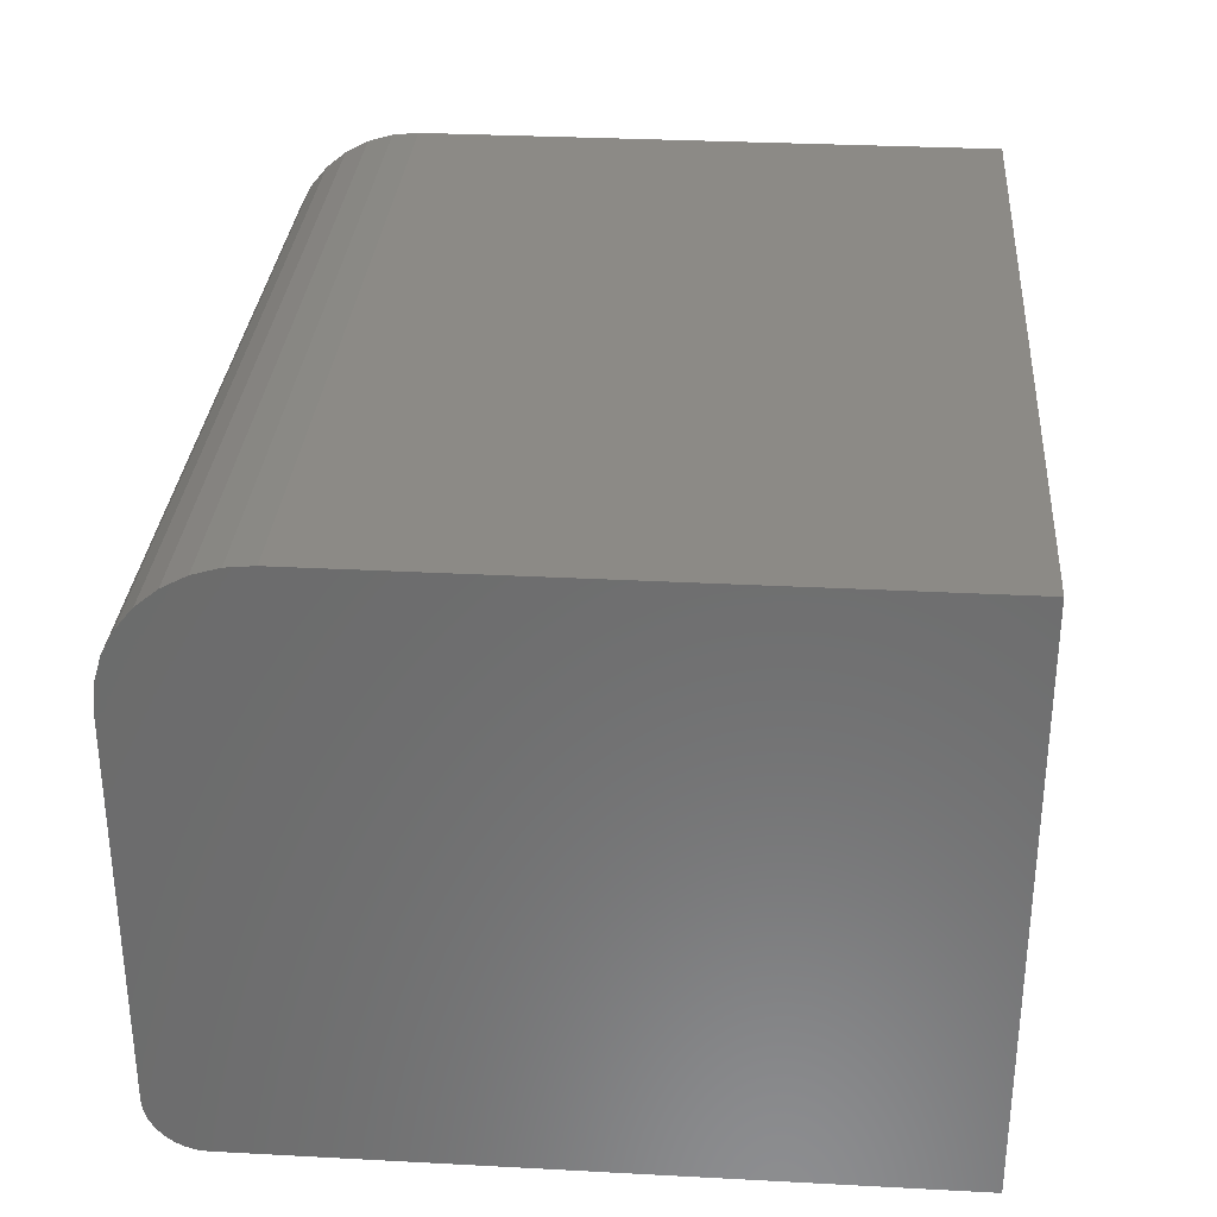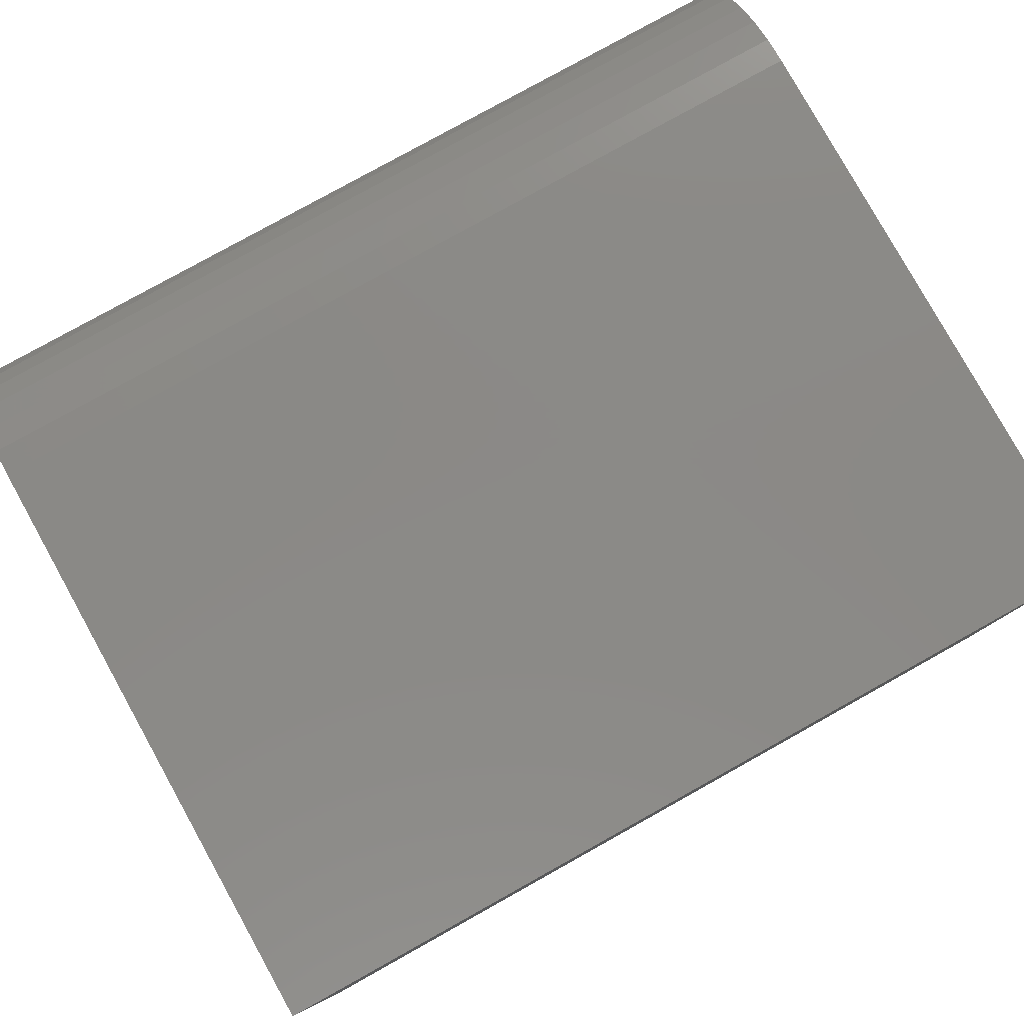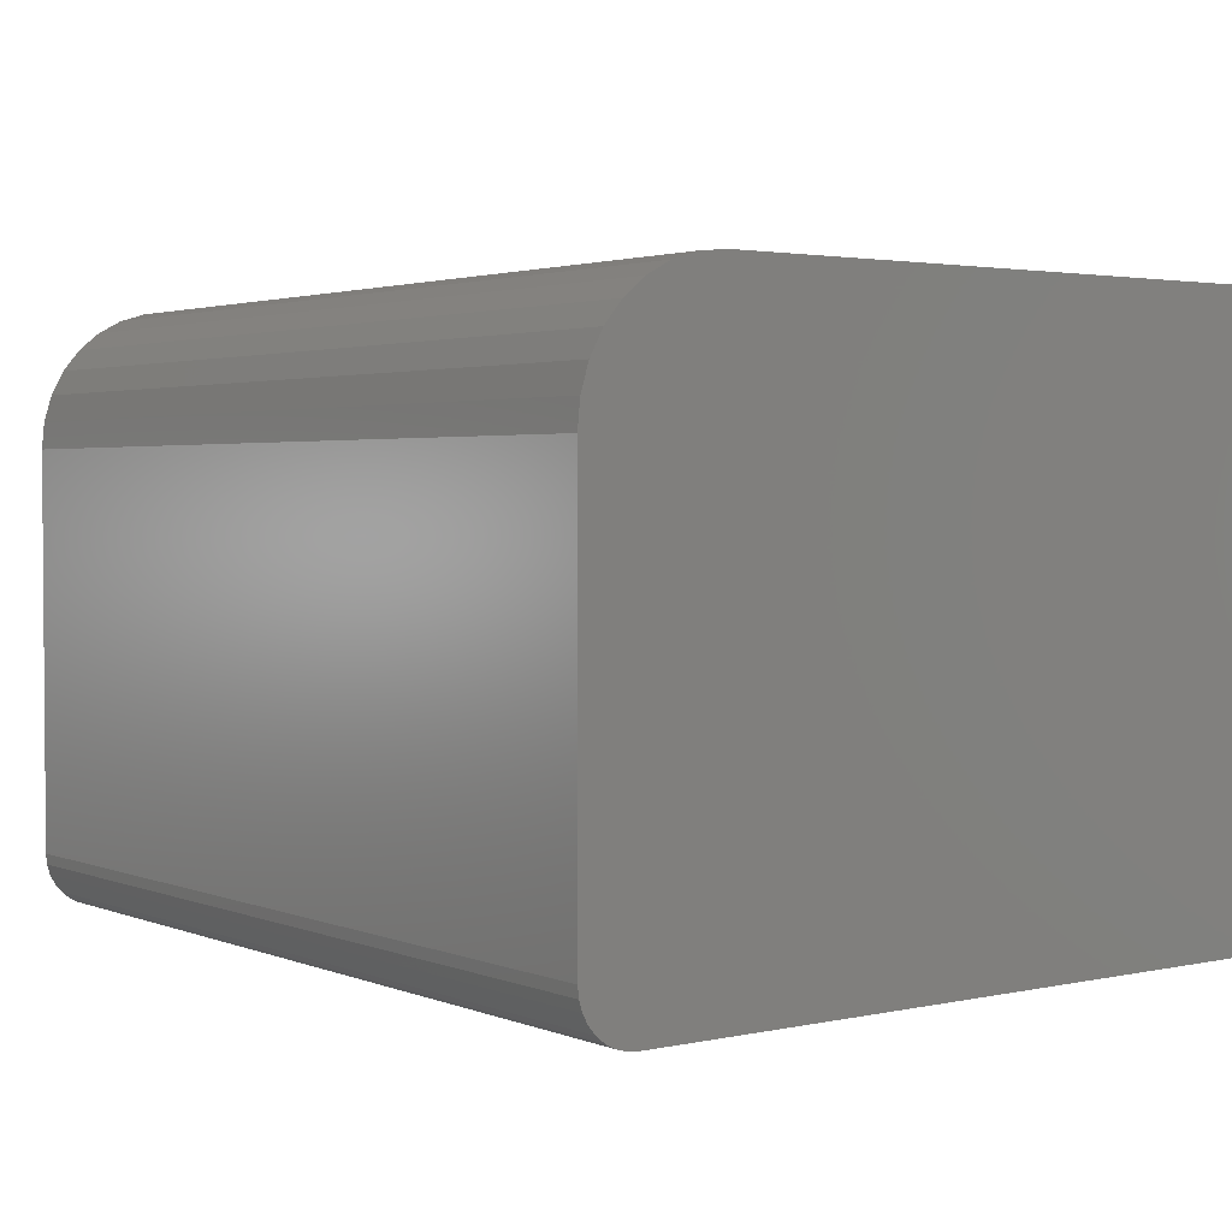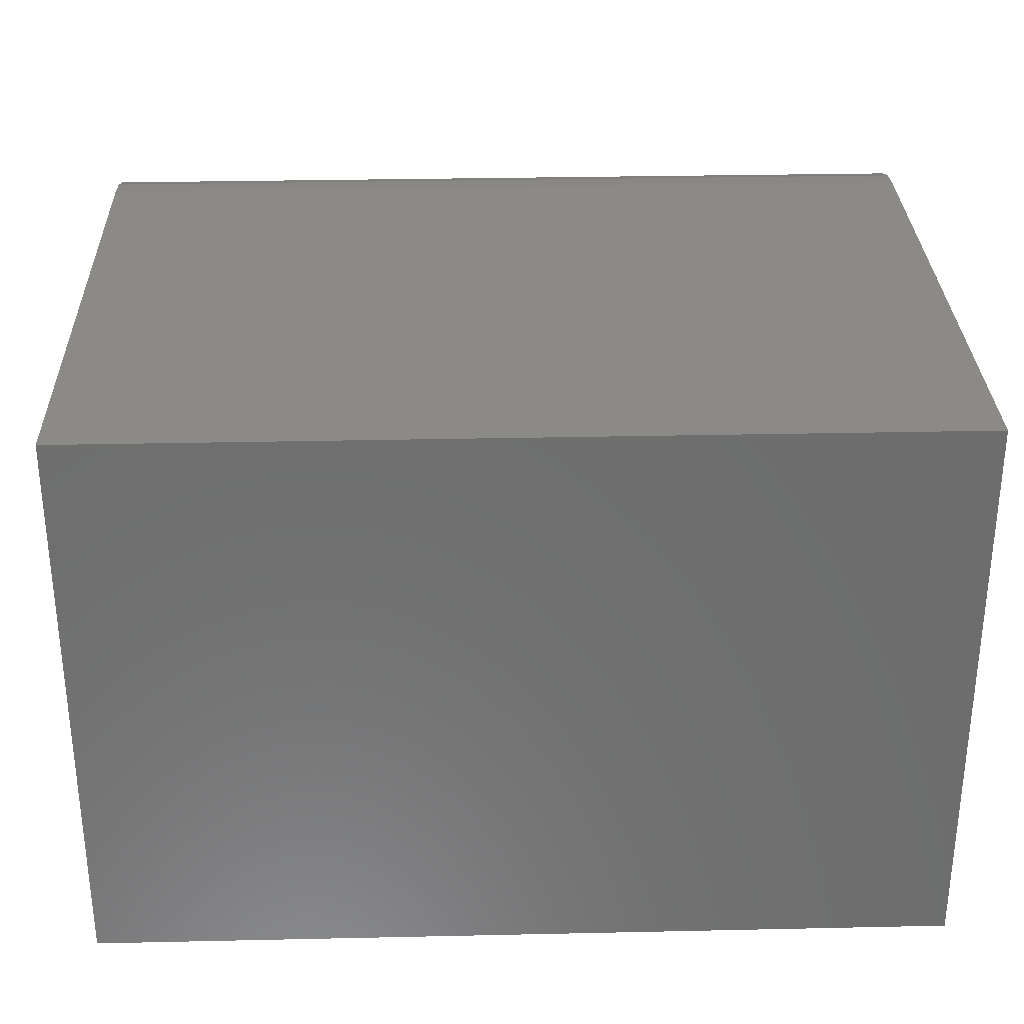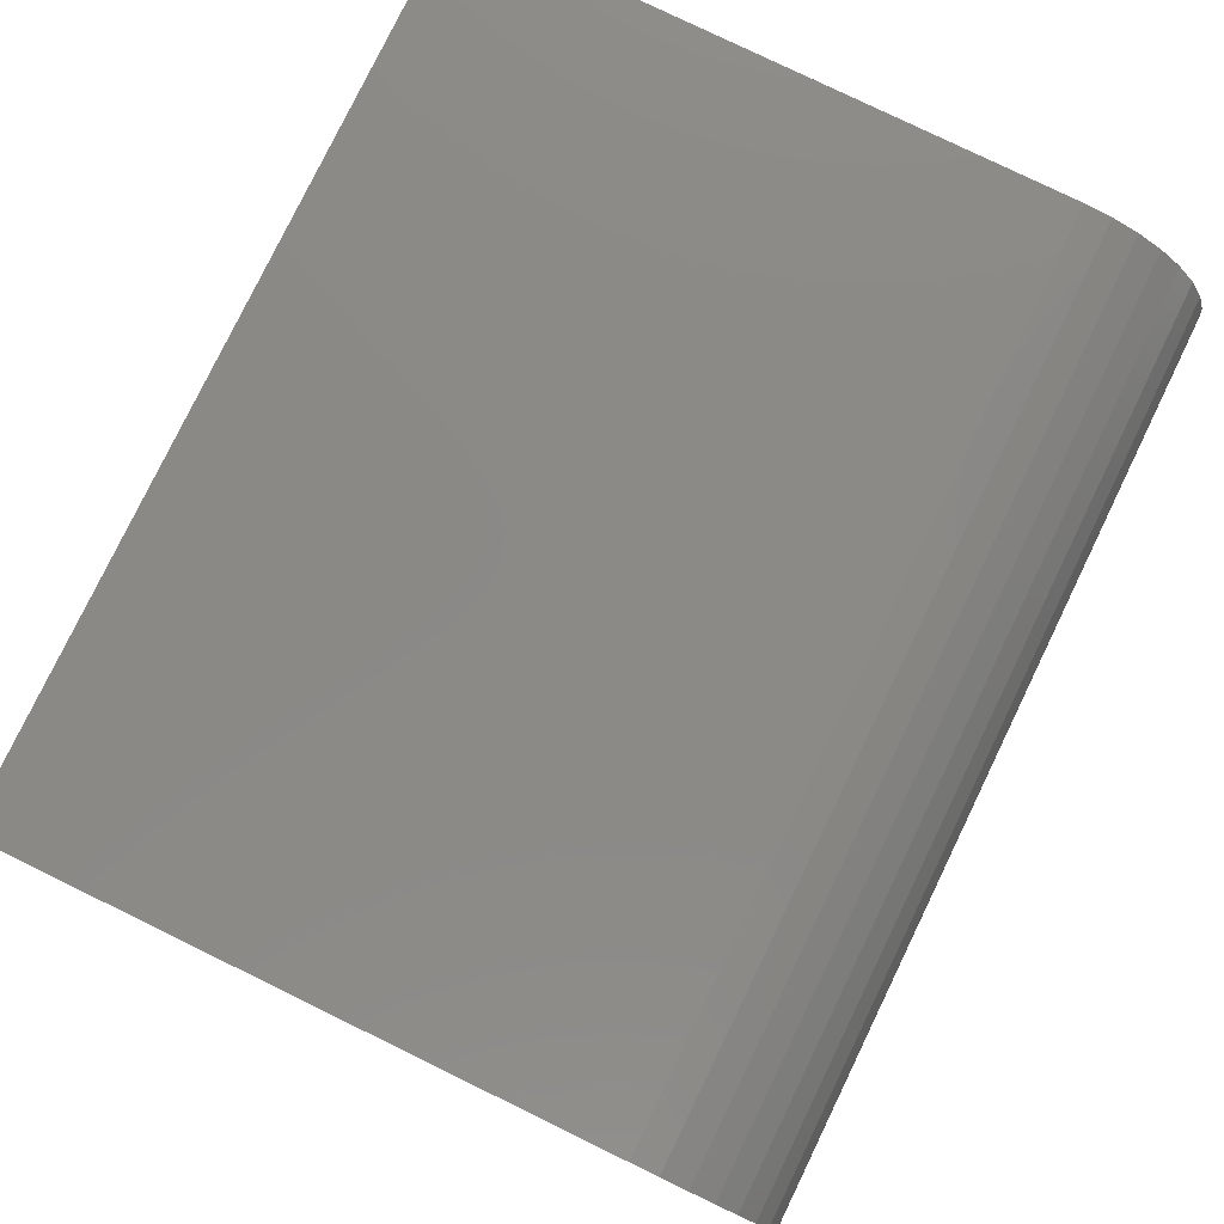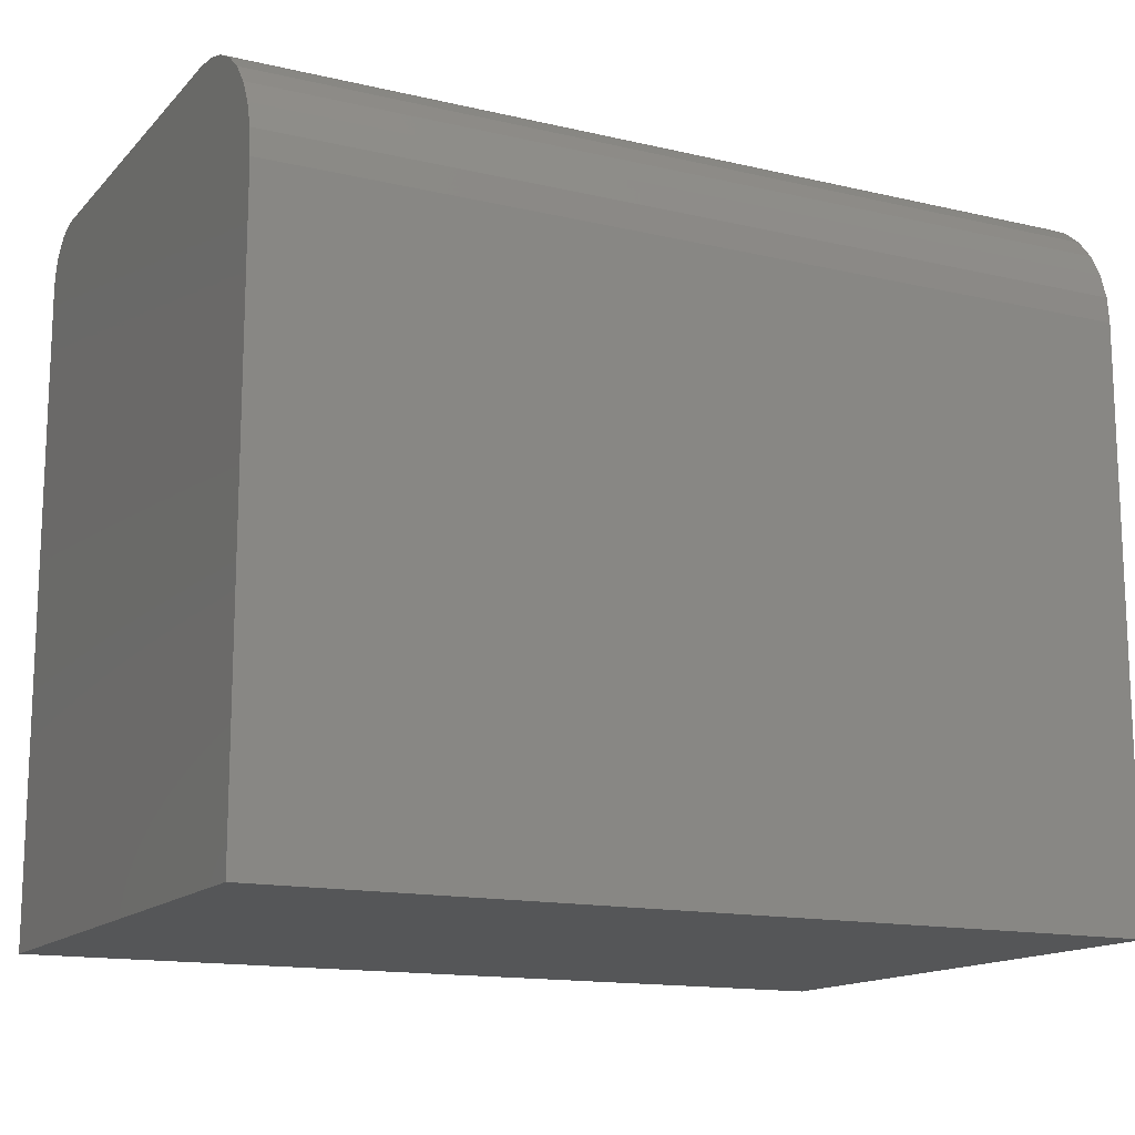
<metadata>
{"format":"stl","ext":"stl","renderer":"f3d","projection":"perspective","resolution":1024,"background":"white","views":[{"elev":31.3,"azim":94.3,"up":"+Y"},{"elev":80.0,"azim":150.9,"up":"+Y"},{"elev":2.6,"azim":53.0,"up":"+Y"},{"elev":30.5,"azim":178.2,"up":"+Y"},{"elev":79.5,"azim":-64.1,"up":"+Y"},{"elev":-14.5,"azim":153.1,"up":"+Z"}]}
</metadata>
<code>
# stl→obj: 40 verts, 76 faces
v 0 -0.4531 0.6237
v 3.805e-17 -0.09433 0.6214
v 3.813e-17 -0.4623 0.6228
v 0 -0.1172 0.6237
v 3.5e-17 -0.01975 0.5716
v 3.588e-17 -0.4991 0.586
v 3.609e-17 -0.03432 0.5894
v 3.642e-17 -0.4964 0.5947
v 3.691e-17 -0.4921 0.6029
v 3.698e-17 -0.05208 0.6039
v 3.735e-17 -0.4863 0.61
v 3.764e-17 -0.07234 0.6148
v 3.771e-17 -0.4792 0.6158
v 3.797e-17 -0.4711 0.6201
v 3.532e-17 -0.5 0.5768
v 3.376e-17 -0.00892 0.5513
v 3.241e-17 -0.002252 0.5294
v 3.101e-17 0 0.5065
v 0 0 0
v 0 -0.5 0
v 0.75 -0.4531 0.6237
v 0.75 -0.1172 0.6237
v 0.75 -0.09433 0.6214
v 0.75 -0.4623 0.6228
v 0.75 -0.4711 0.6201
v 0.75 -0.07234 0.6148
v 0.75 -0.4792 0.6158
v 0.75 -0.4863 0.61
v 0.75 -0.05208 0.6039
v 0.75 -0.4921 0.6029
v 0.75 -0.03432 0.5894
v 0.75 -0.4964 0.5947
v 0.75 -0.4991 0.586
v 0.75 -0.5 0.5768
v 0.75 -0.5 -4.592e-17
v 0.75 0 -4.592e-17
v 0.75 0 0.5065
v 0.75 -0.002252 0.5294
v 0.75 -0.00892 0.5513
v 0.75 -0.01975 0.5716
f 1 2 3
f 1 4 2
f 5 6 7
f 7 6 8
f 7 8 9
f 7 9 10
f 10 9 11
f 10 11 12
f 11 13 12
f 12 13 14
f 12 14 2
f 2 14 3
f 15 6 5
f 15 5 16
f 15 16 17
f 15 17 18
f 15 18 19
f 15 19 20
f 21 22 1
f 1 22 4
f 21 23 22
f 21 24 23
f 24 25 23
f 26 23 25
f 26 25 27
f 26 27 28
f 26 28 29
f 28 30 29
f 31 29 30
f 31 30 32
f 32 33 31
f 34 35 36
f 34 36 37
f 34 37 38
f 34 38 39
f 34 39 40
f 34 40 31
f 34 31 33
f 20 35 15
f 15 35 34
f 21 1 24
f 24 1 3
f 24 3 25
f 25 3 14
f 25 14 27
f 27 14 13
f 27 13 28
f 28 13 11
f 28 11 30
f 30 11 9
f 30 9 32
f 32 9 8
f 32 8 33
f 33 8 6
f 33 6 34
f 34 6 15
f 19 18 36
f 36 18 37
f 37 18 38
f 38 18 17
f 38 17 39
f 39 17 16
f 39 16 40
f 40 16 5
f 40 5 31
f 31 5 7
f 31 7 29
f 29 7 10
f 29 10 26
f 26 10 12
f 26 12 23
f 23 12 2
f 23 2 22
f 22 2 4
f 20 19 35
f 35 19 36

</code>
